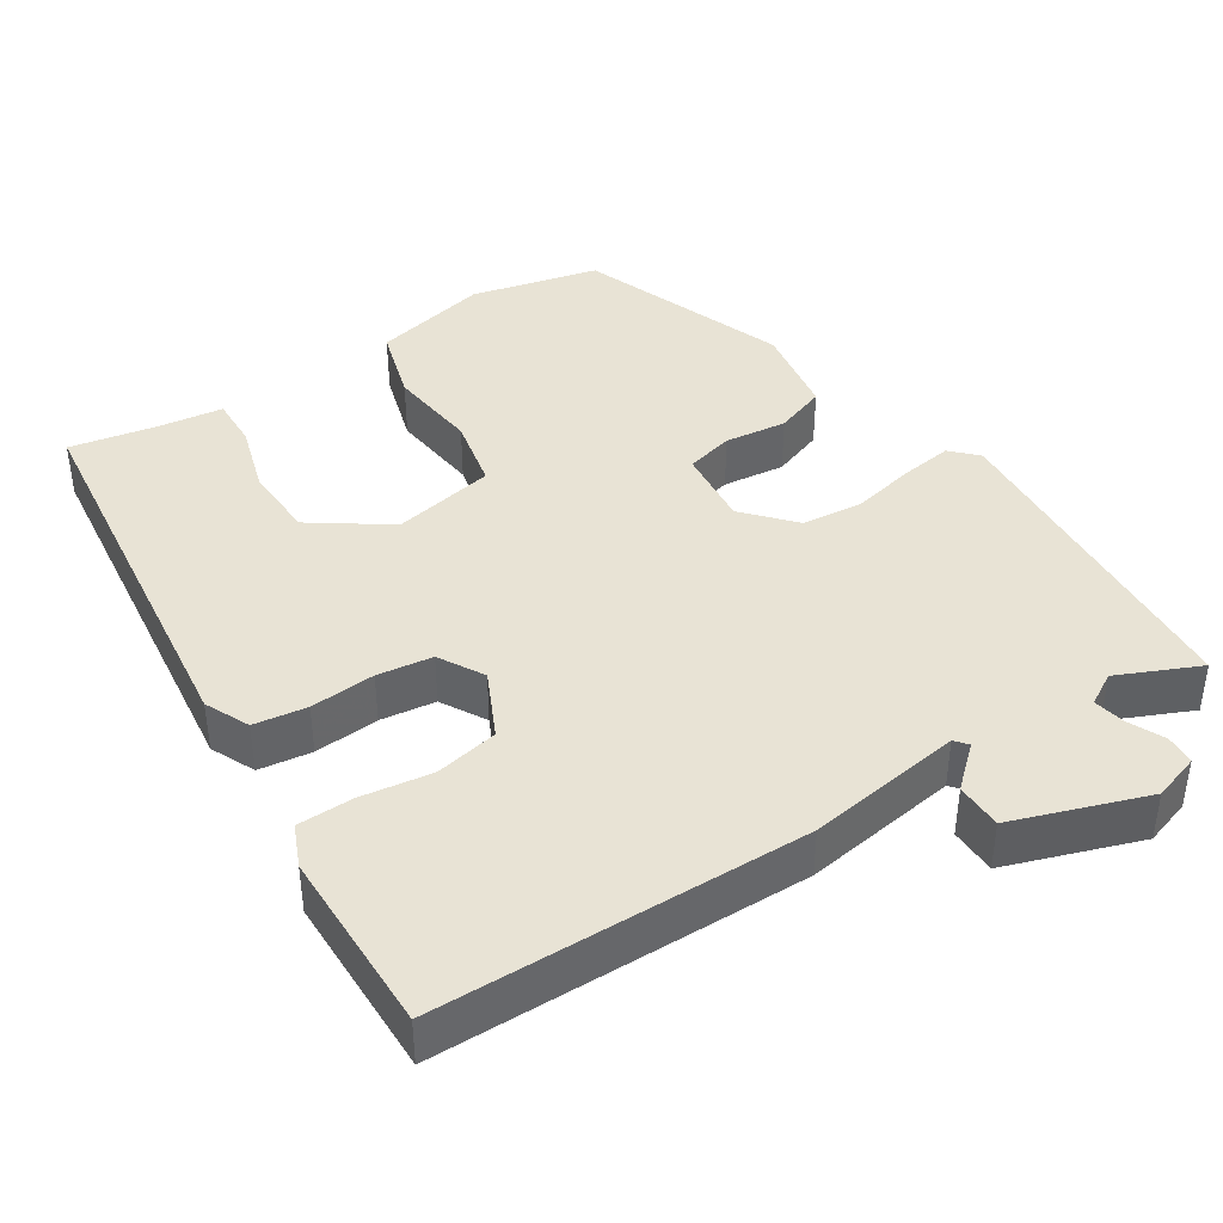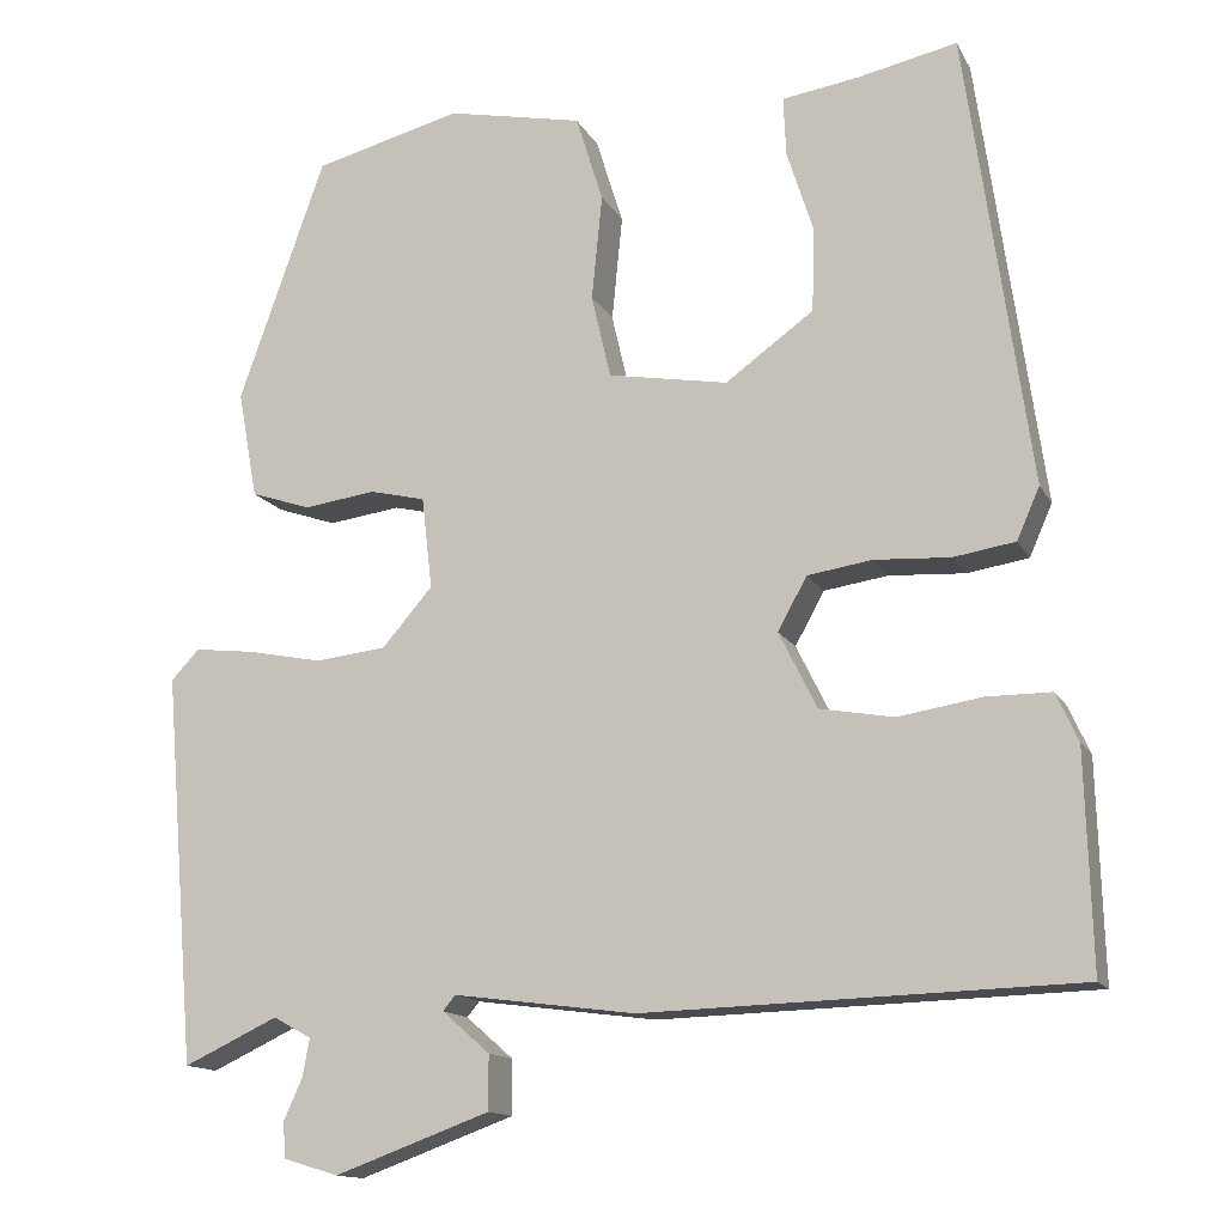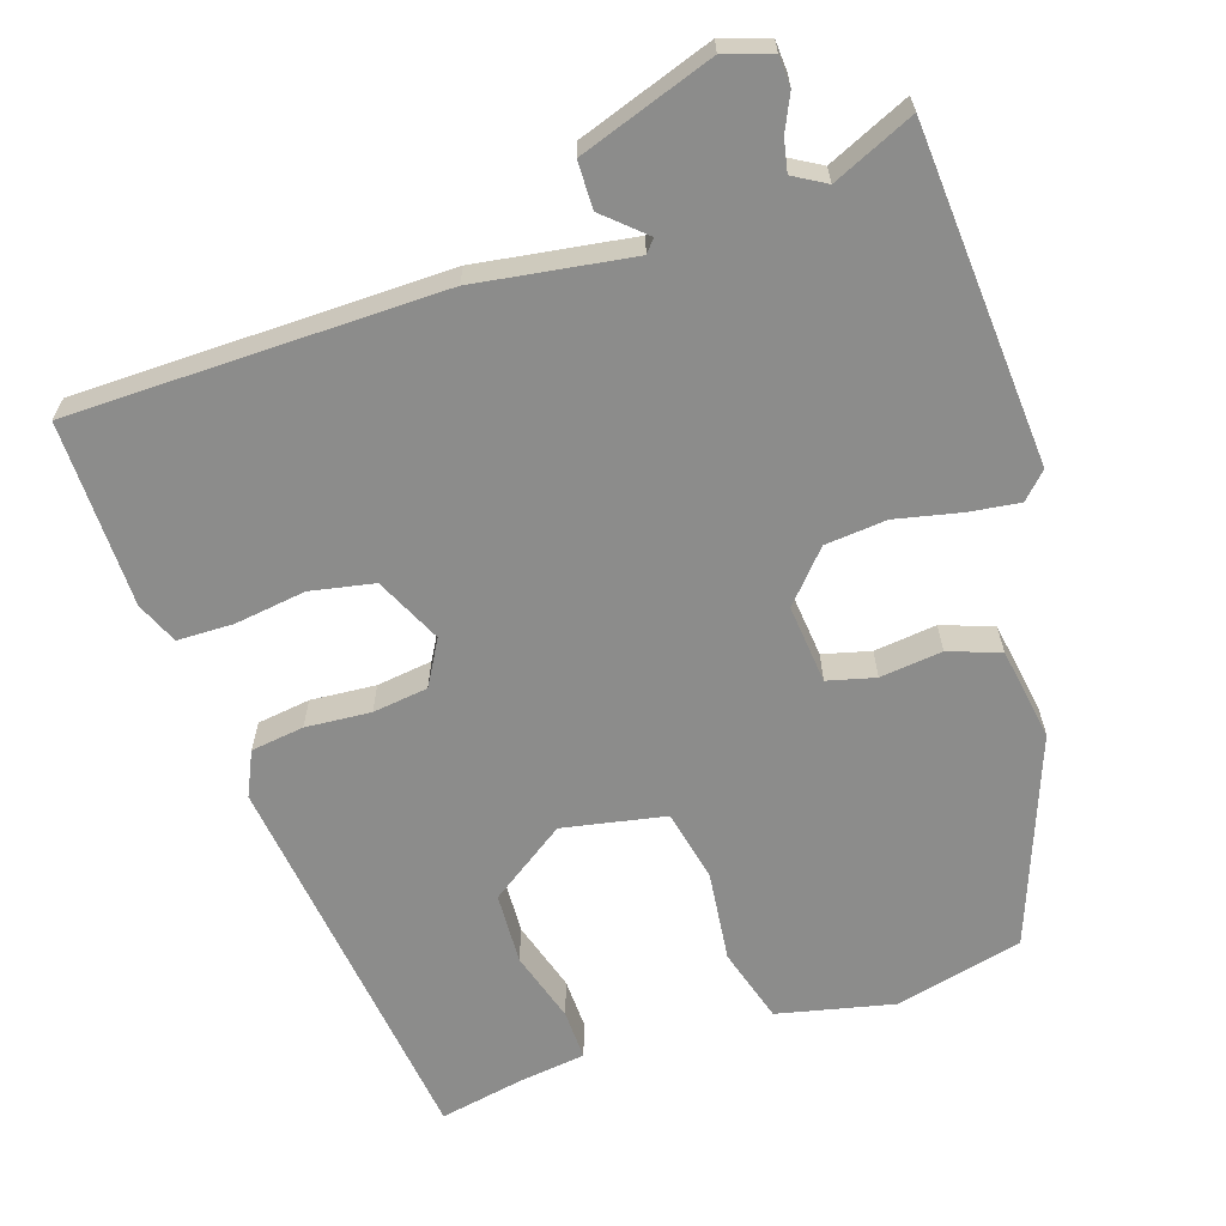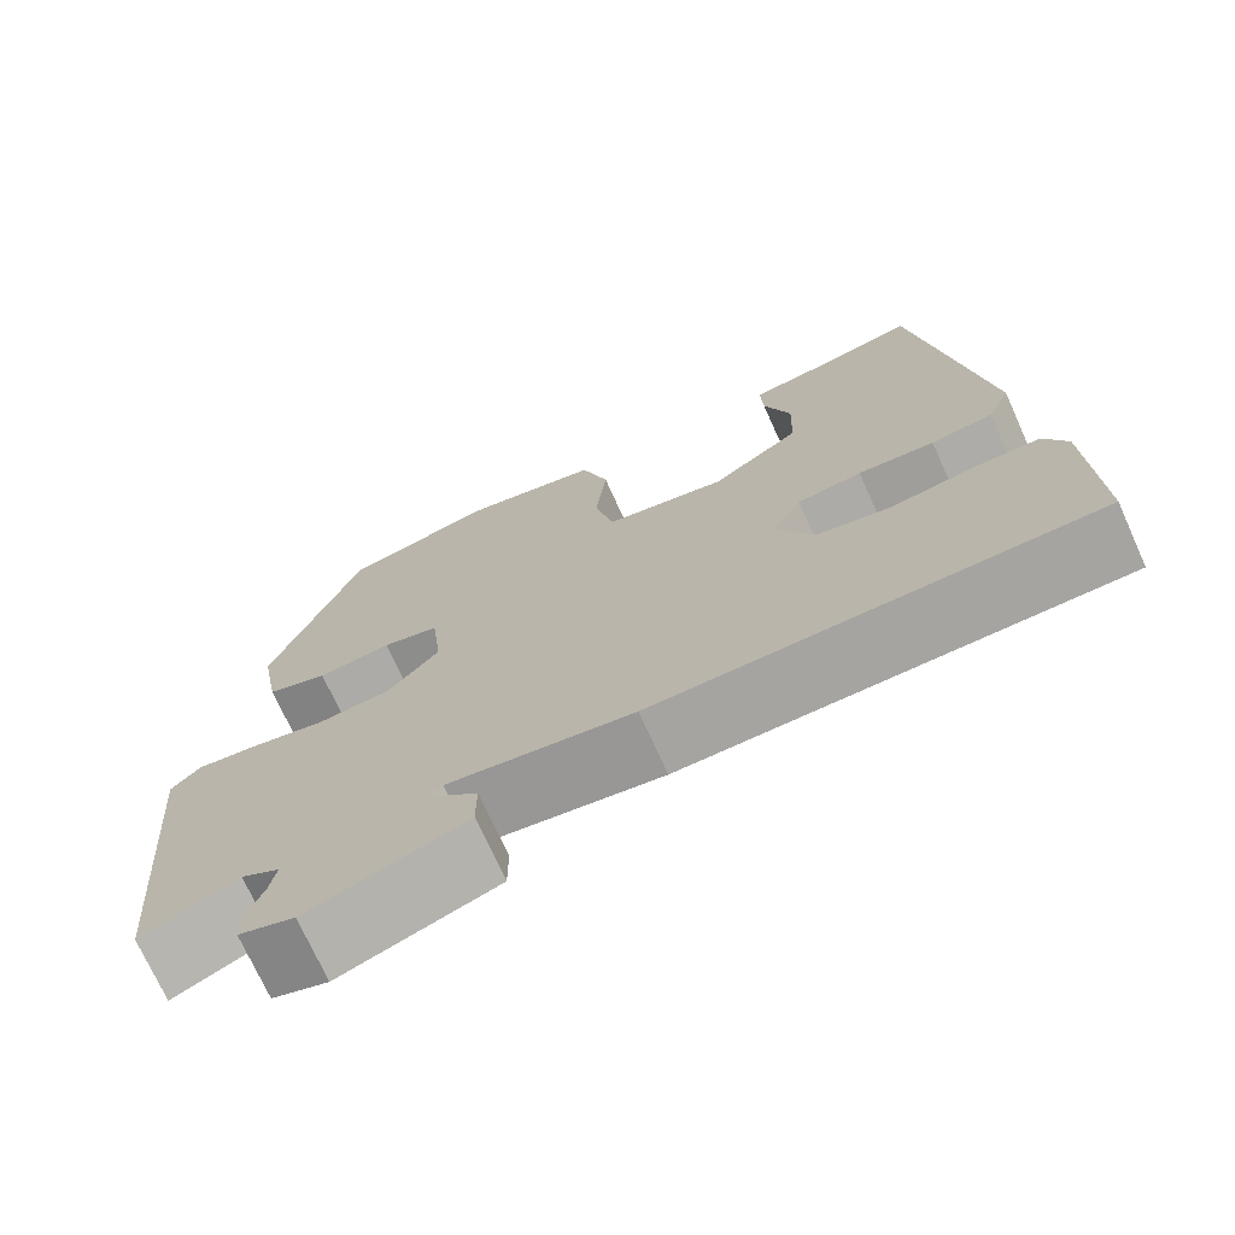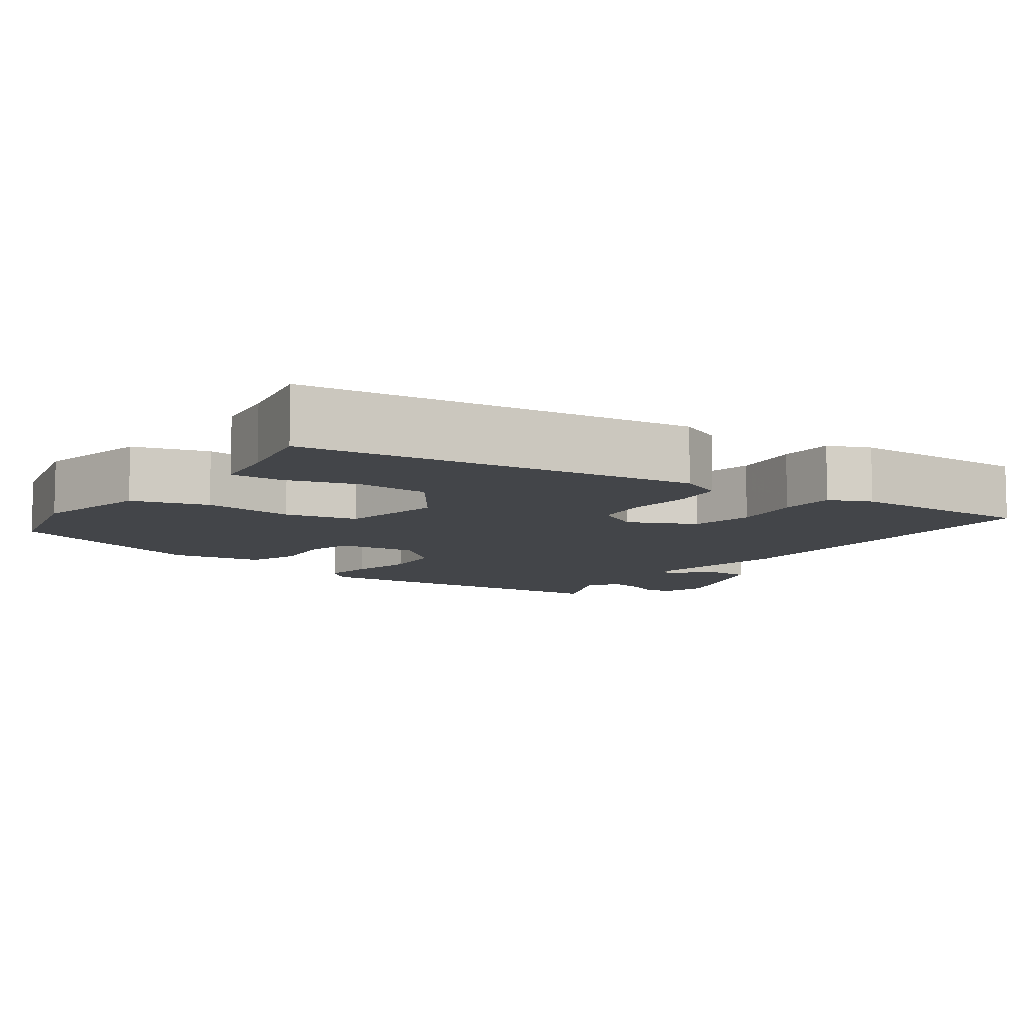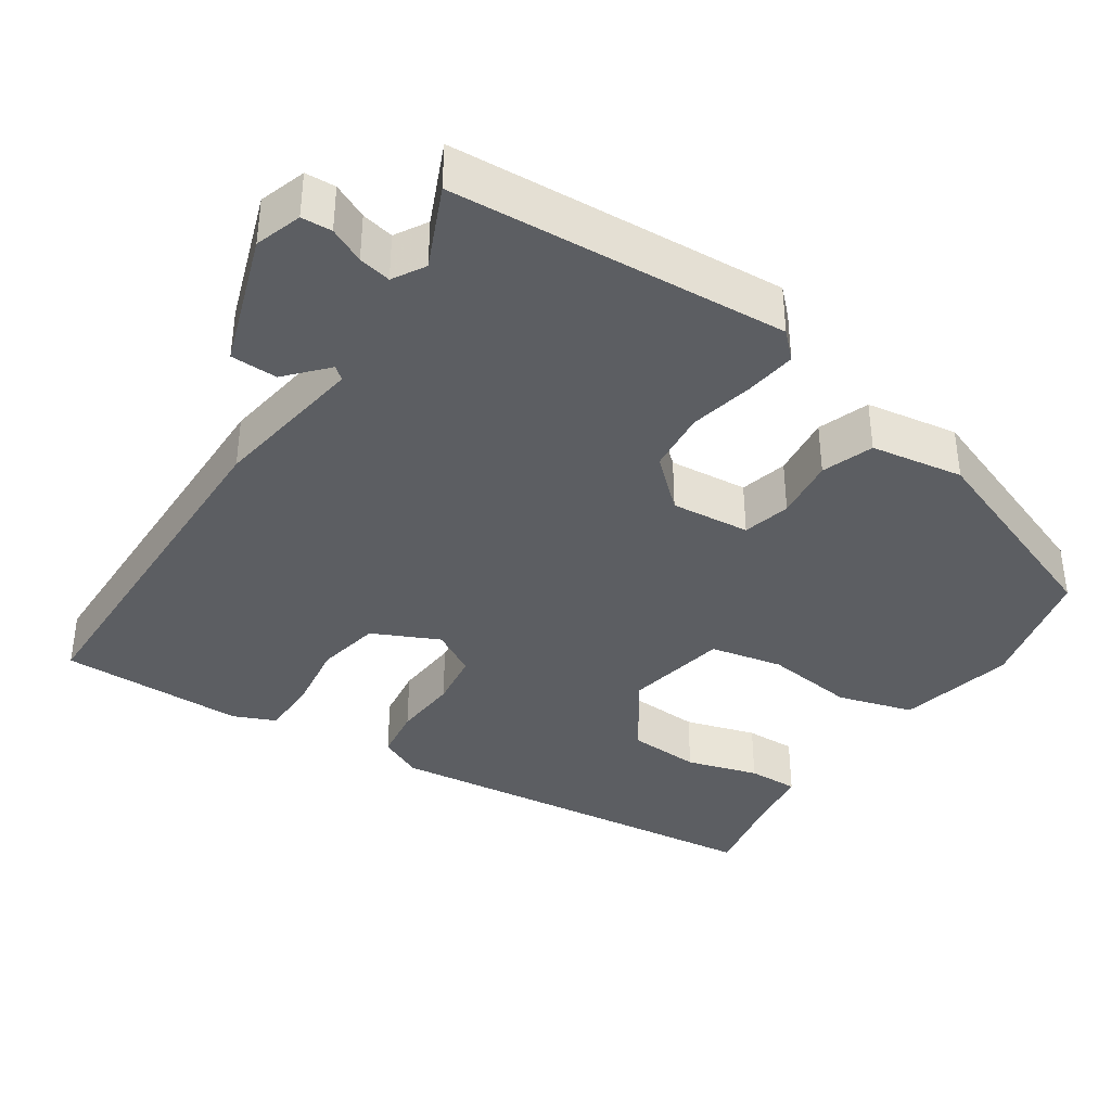
<metadata>
{"format":"obj","ext":"obj","renderer":"f3d","projection":"perspective","resolution":1024,"background":"white","views":[{"elev":41.1,"azim":146.2,"up":"+Y"},{"elev":-14.0,"azim":19.3,"up":"+Z"},{"elev":-64.1,"azim":-162.8,"up":"+Y"},{"elev":-72.6,"azim":24.3,"up":"+Z"},{"elev":-8.9,"azim":53.9,"up":"+Y"},{"elev":-38.1,"azim":-124.8,"up":"+Y"}]}
</metadata>
<code>
v 0.414 0.07 0.523
v 0.487 0.07 0.006
v 0.461 0.07 -0.053
v 0.391 0.07 -0.064
v 0.305 0.07 -0.059
v 0.232 0.07 -0.07
v 0.199 0.07 -0.13
v 0.242 0.07 -0.217
v 0.326 0.07 -0.232
v 0.42 0.07 -0.217
v 0.494 0.07 -0.217
v 0.519 0.07 -0.272
v 0.526 0.07 -0.517
v 0.036 0.07 -0.532
v -0.17 0.07 -0.505
v -0.184 0.07 -0.522
v -0.13 0.07 -0.569
v -0.13 0.07 -0.631
v -0.306 0.07 -0.695
v -0.368 0.07 -0.676
v -0.371 0.07 -0.636
v -0.35 0.07 -0.589
v -0.342 0.07 -0.546
v -0.385 0.07 -0.522
v -0.492 0.07 -0.572
v -0.529 0.07 -0.129
v -0.497 0.07 -0.095
v -0.429 0.07 -0.103
v -0.344 0.07 -0.12
v -0.263 0.07 -0.111
v -0.206 0.07 -0.045
v -0.218 0.07 0.059
v -0.281 0.07 0.074
v -0.363 0.07 0.063
v -0.431 0.07 0.086
v -0.453 0.07 0.208
v -0.355 0.07 0.485
v -0.187 0.07 0.528
v -0.033 0.07 0.496
v -0.002 0.07 0.397
v -0.014 0.07 0.277
v 0.008 0.07 0.182
v 0.144 0.07 0.158
v 0.244 0.07 0.23
v 0.247 0.07 0.325
v 0.217 0.07 0.419
v 0.214 0.07 0.486
v 0.301 0.07 0.499
v 0.414 0 0.523
v 0.487 0 0.006
v 0.461 0 -0.053
v 0.391 0 -0.064
v 0.305 0 -0.059
v 0.232 0 -0.07
v 0.199 0 -0.13
v 0.242 0 -0.217
v 0.326 0 -0.232
v 0.42 0 -0.217
v 0.494 0 -0.217
v 0.519 0 -0.272
v 0.526 0 -0.517
v 0.036 0 -0.532
v -0.17 0 -0.505
v -0.184 0 -0.522
v -0.13 0 -0.569
v -0.13 0 -0.631
v -0.306 0 -0.695
v -0.368 0 -0.676
v -0.371 0 -0.636
v -0.35 0 -0.589
v -0.342 0 -0.546
v -0.385 0 -0.522
v -0.492 0 -0.572
v -0.529 0 -0.129
v -0.497 0 -0.095
v -0.429 0 -0.103
v -0.344 0 -0.12
v -0.263 0 -0.111
v -0.206 0 -0.045
v -0.218 0 0.059
v -0.281 0 0.074
v -0.363 0 0.063
v -0.431 0 0.086
v -0.453 0 0.208
v -0.355 0 0.485
v -0.187 0 0.528
v -0.033 0 0.496
v -0.002 0 0.397
v -0.014 0 0.277
v 0.008 0 0.182
v 0.144 0 0.158
v 0.244 0 0.23
v 0.247 0 0.325
v 0.217 0 0.419
v 0.214 0 0.486
v 0.301 0 0.499
f 45 46 47 48
f 44 45 48 1
f 38 39 40 41
f 38 41 42
f 37 38 42
f 36 37 42
f 33 34 35 36
f 32 33 36 42
f 31 32 42 43
f 26 27 28 29
f 24 25 26 29
f 23 24 29 30
f 19 20 21 22
f 19 22 23
f 16 17 18 19
f 16 19 23 30
f 12 13 14 15
f 10 11 12 15
f 9 10 15
f 8 9 15
f 7 8 15
f 6 7 15
f 2 3 4 5
f 44 1 2 5
f 43 44 5 6
f 15 16 30 31
f 6 15 31 43
f 96 95 94 93
f 49 96 93 92
f 89 88 87 86
f 90 89 86
f 90 86 85
f 90 85 84
f 84 83 82 81
f 90 84 81 80
f 91 90 80 79
f 77 76 75 74
f 77 74 73 72
f 78 77 72 71
f 70 69 68 67
f 71 70 67
f 67 66 65 64
f 78 71 67 64
f 63 62 61 60
f 63 60 59 58
f 63 58 57
f 63 57 56
f 63 56 55
f 63 55 54
f 53 52 51 50
f 53 50 49 92
f 54 53 92 91
f 79 78 64 63
f 91 79 63 54
f 1 49 50 2
f 2 50 51 3
f 3 51 52 4
f 4 52 53 5
f 5 53 54 6
f 6 54 55 7
f 7 55 56 8
f 8 56 57 9
f 9 57 58 10
f 10 58 59 11
f 11 59 60 12
f 12 60 61 13
f 13 61 62 14
f 14 62 63 15
f 15 63 64 16
f 16 64 65 17
f 17 65 66 18
f 18 66 67 19
f 19 67 68 20
f 20 68 69 21
f 21 69 70 22
f 22 70 71 23
f 23 71 72 24
f 24 72 73 25
f 25 73 74 26
f 26 74 75 27
f 27 75 76 28
f 28 76 77 29
f 29 77 78 30
f 30 78 79 31
f 31 79 80 32
f 32 80 81 33
f 33 81 82 34
f 34 82 83 35
f 35 83 84 36
f 36 84 85 37
f 37 85 86 38
f 38 86 87 39
f 39 87 88 40
f 40 88 89 41
f 41 89 90 42
f 42 90 91 43
f 43 91 92 44
f 44 92 93 45
f 45 93 94 46
f 46 94 95 47
f 47 95 96 48
f 48 96 49 1

</code>
